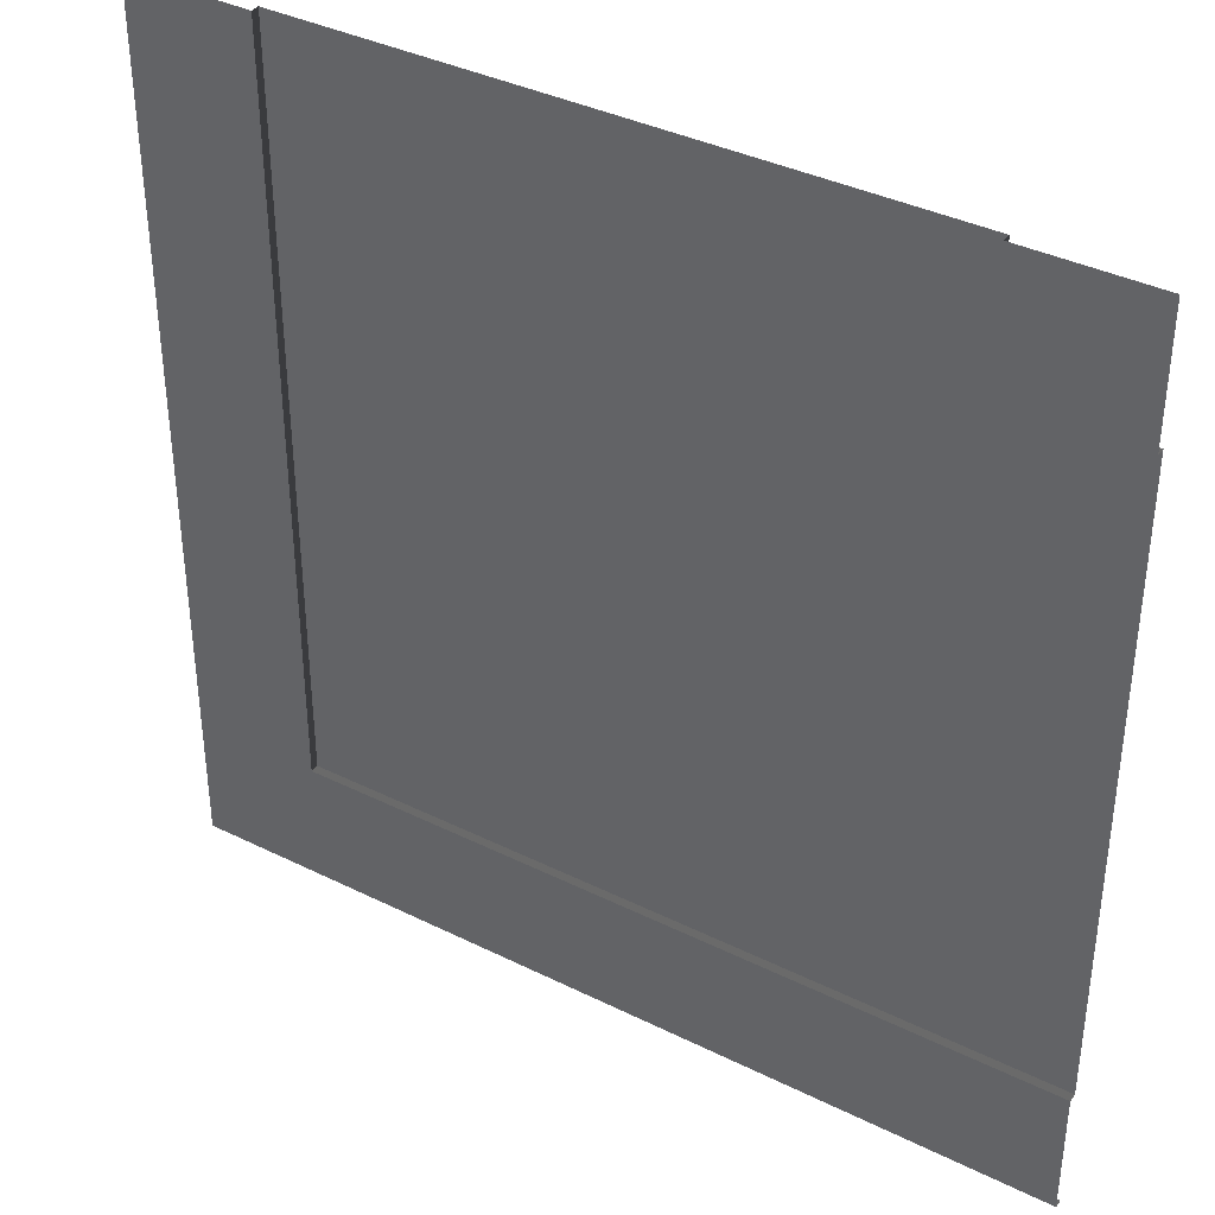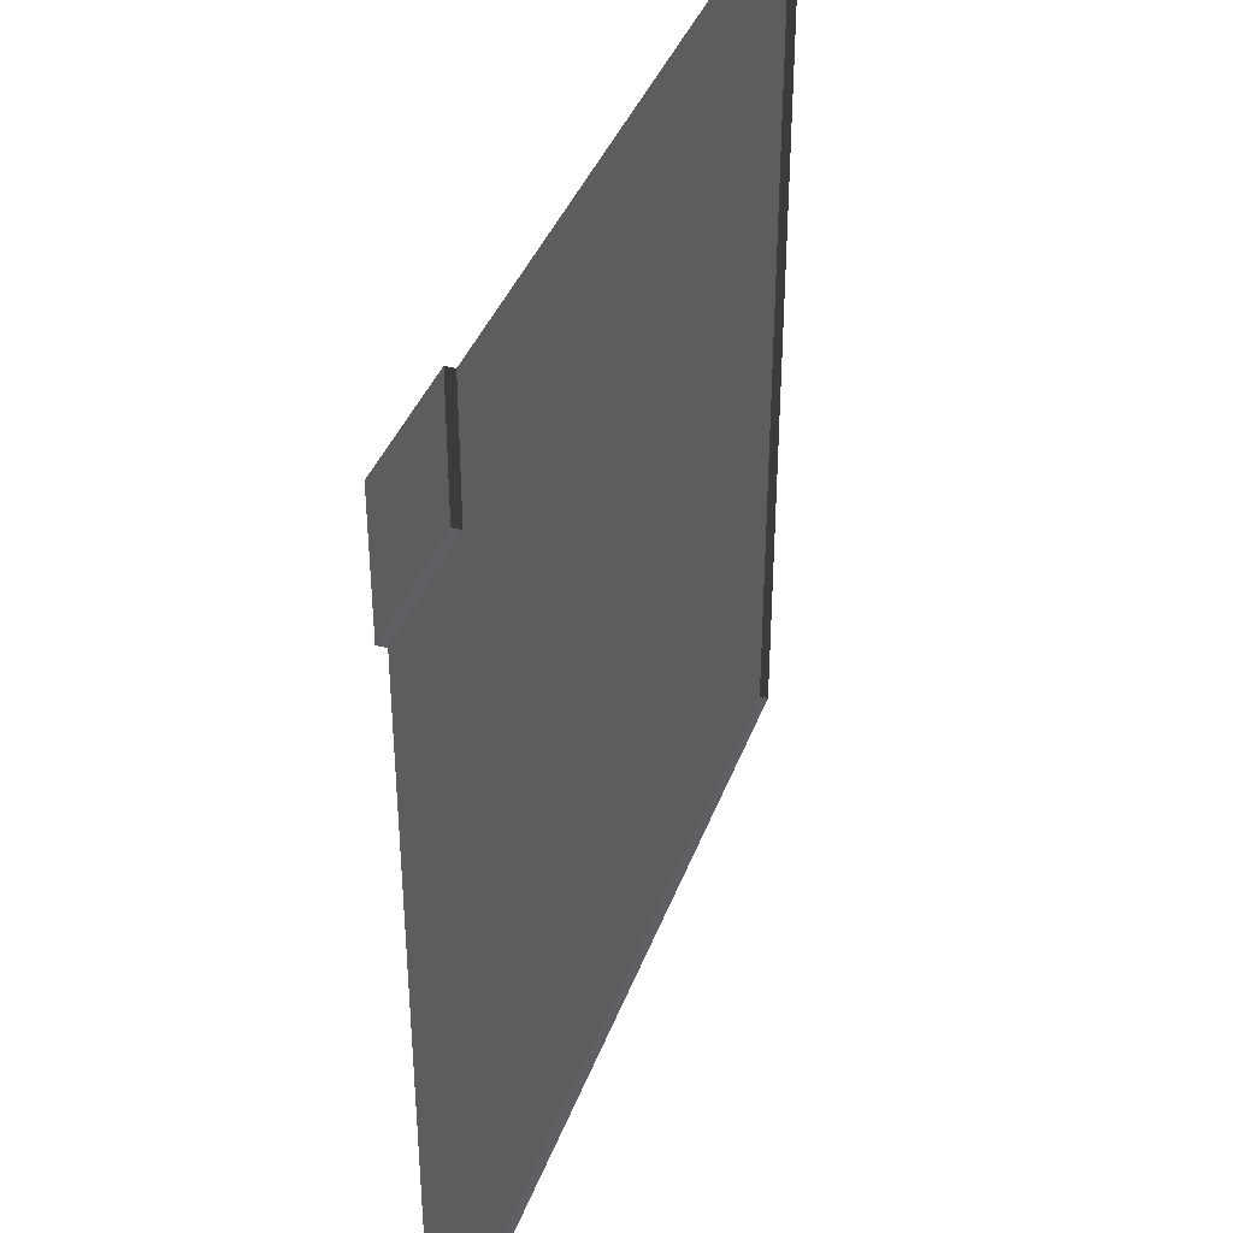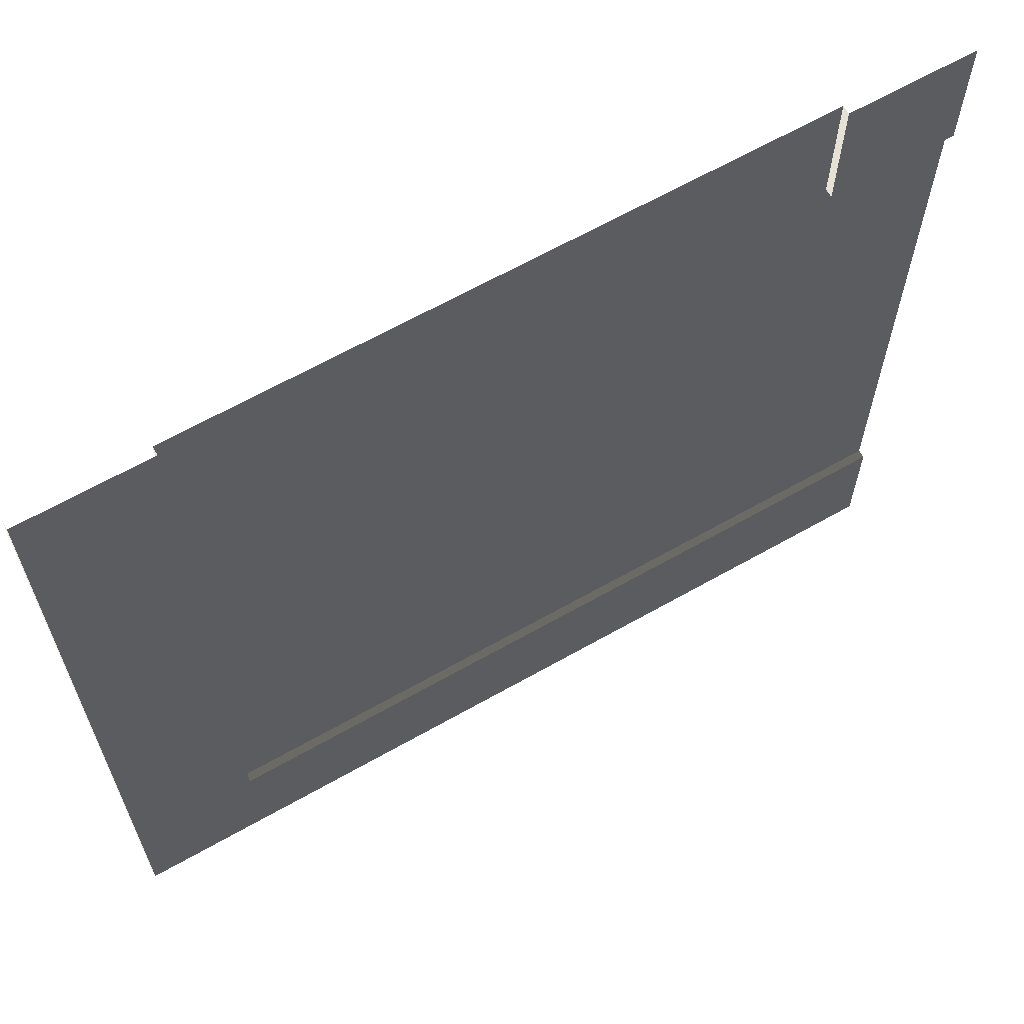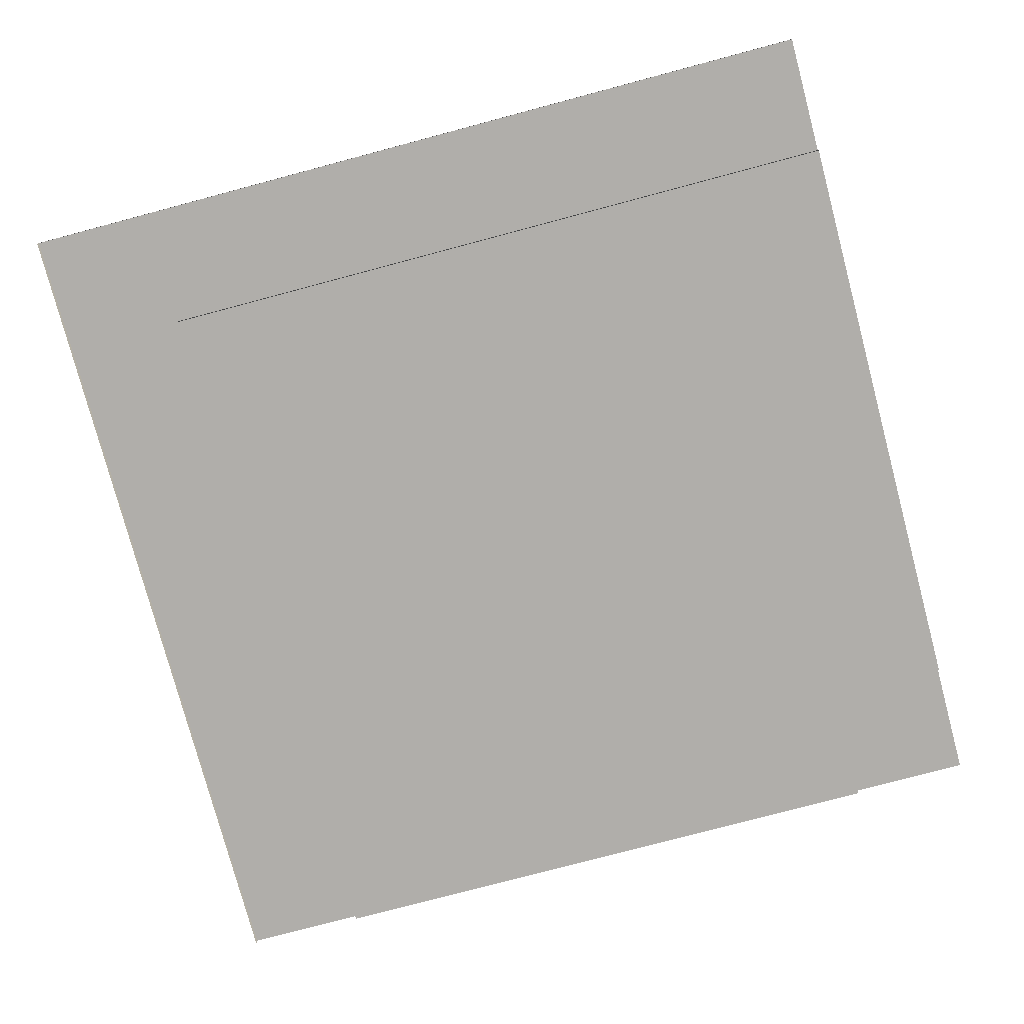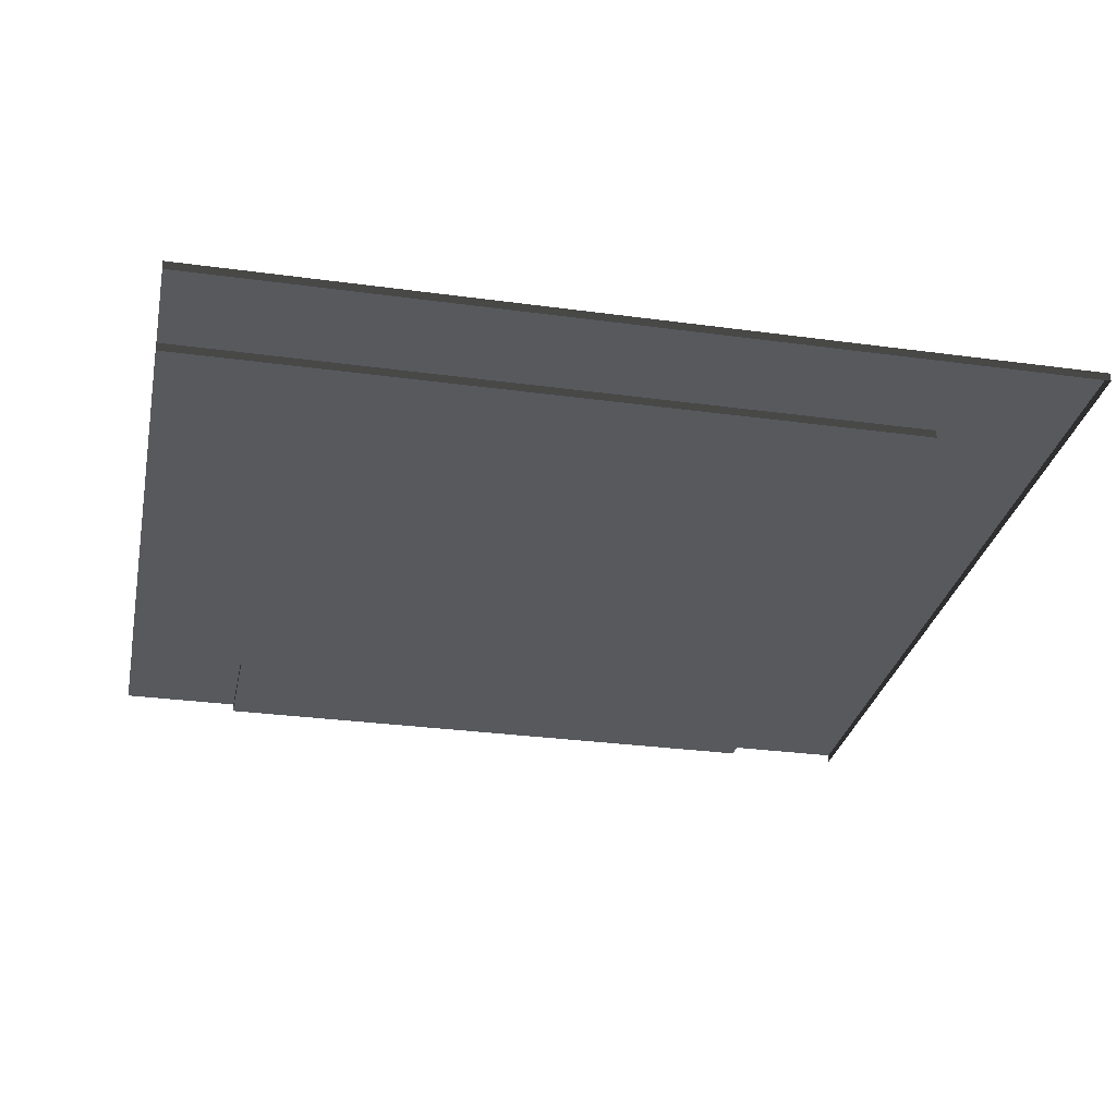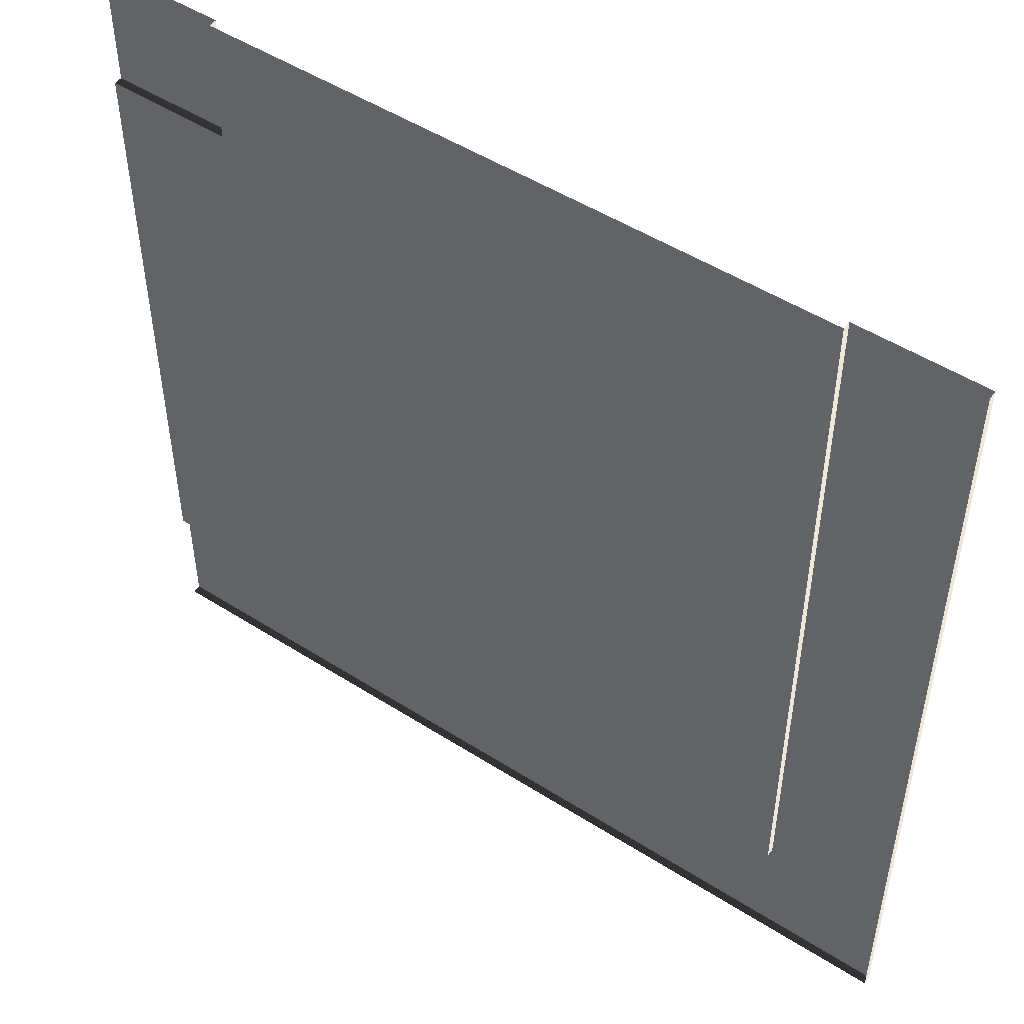
<metadata>
{"format":"obj","ext":"obj","renderer":"f3d","projection":"perspective","resolution":1024,"background":"white","views":[{"elev":37.7,"azim":-147.7,"up":"+Z"},{"elev":39.1,"azim":-70.8,"up":"+Z"},{"elev":64.8,"azim":150.3,"up":"+Z"},{"elev":-77.8,"azim":-165.1,"up":"+Y"},{"elev":-29.5,"azim":78.6,"up":"+Y"},{"elev":50.2,"azim":35.0,"up":"+Z"}]}
</metadata>
<code>
v 17.13 -0.1948 -17.13
v 17.13 0 -17.13
v 17.13 -0.1948 -13.42
v 17.13 0 -13.42
v 20 0 -17.13
v 20 0 -13.42
v 17.13 0 -17.13
v 17.13 0 -13.42
v 16.83 -0.1948 -13.42
v 16.83 -0.1948 -16.83
v 17.13 -0.1948 -13.42
v 17.13 -0.1948 -17.13
v 17.13 -0.1948 -13.42
v 13.42 0 -20
v 17.13 0 -20
v 13.42 0 -17.13
v 17.13 0 -17.13
v 13.42 0 -17.13
v 17.13 0 -17.13
v 13.42 -0.1948 -17.13
v 17.13 -0.1948 -17.13
v 17.13 -0.1948 -17.13
v 16.83 -0.1948 -16.83
v 13.42 -0.1948 -17.13
v 13.42 -0.1948 -16.83
v 13.42 -0.1948 -17.13
v 20 0 -20
v 20 -0.1948 -20
v 20 0 -17.13
v 20 -0.1948 -13.42
v 20 0 -13.42
v 20 -0.1948 -10
v 20 0 -10
v 13.42 -0.1948 -20
v 20 -0.1948 -20
v 13.42 0 -20
v 17.13 0 -20
v 20 0 -20
v 10 -0.1948 -20
v 10 0 -20
v 7.5 -0.1948 -17.13
v 7.5 0 -17.13
v 10 -0.1948 -17.13
v 10 0 -17.13
v 7.5 0 -20
v 10 0 -20
v 7.5 0 -17.13
v 10 0 -17.13
v 10 -0.1948 -17.13
v 10 -0.1948 -16.83
v 7.5 -0.1948 -17.13
v 7.5 -0.1948 -16.83
v 5 0 -20
v 7.5 0 -20
v 5 0 -17.13
v 7.5 0 -17.13
v 5 -0.1948 -17.13
v 5 0 -17.13
v 7.5 -0.1948 -17.13
v 7.5 0 -17.13
v 7.5 -0.1948 -16.83
v 5 -0.1948 -16.83
v 7.5 -0.1948 -17.13
v 5 -0.1948 -17.13
v 7.5 0 -20
v 7.5 -0.1948 -20
v 10 0 -20
v 10 -0.1948 -20
v 5 0 -20
v 5 -0.1948 -20
v 7.5 0 -20
v 7.5 -0.1948 -20
v 2.5 -0.1948 -17.13
v 2.5 0 -17.13
v 5 -0.1948 -17.13
v 5 0 -17.13
v 2.5 0 -20
v 5 0 -20
v 2.5 0 -17.13
v 5 0 -17.13
v 5 -0.1948 -17.13
v 5 -0.1948 -16.83
v 2.5 -0.1948 -17.13
v 2.5 -0.1948 -16.83
v -3.179e-06 0 -20
v 2.5 0 -20
v -3.179e-06 0 -17.13
v 2.5 0 -17.13
v -3.179e-06 -0.1948 -17.13
v -3.179e-06 0 -17.13
v 2.5 -0.1948 -17.13
v 2.5 0 -17.13
v 2.5 -0.1948 -16.83
v -3.179e-06 -0.1948 -16.83
v 2.5 -0.1948 -17.13
v -3.179e-06 -0.1948 -17.13
v 2.5 -0.1948 -16.83
v 5 -0.1948 -16.83
v 3.518 -0.1948 -10.44
v 6.464 -0.1948 -10.44
v 7.5 -0.1948 -16.83
v 8.501 -0.1948 -10.44
v 10 -0.1948 -16.83
v 13.42 -0.1948 -16.83
v 10.44 -0.1948 -8.519
v 10 -0.1948 -8.519
v 16.83 -0.1948 -13.42
v 16.83 -0.1948 -16.83
v 16.83 -0.1948 -10
v 16.83 -0.1948 -7.5
v 10.44 -0.1948 -6.482
v 16.83 -0.1948 -5
v 10.44 -0.1948 -3.475
v 10 -0.1948 -3.475
v 16.83 -0.1948 -2.5
v 10.44 -0.1948 -1.438
v 16.83 -0.1948 1.272e-06
v 10 -0.1948 -1.438
v 9.555 -0.1948 -3.475
v 10 -0.1948 -6.482
v 9.555 -0.1948 -6.482
v 3.165 -0.1948 -3.165
v -3.179e-06 -0.1948 -3.165
v 9.555 -0.1948 -1.438
v 3.165 -0.1948 -1.272e-06
v 1.482 -0.1948 -9.555
v 3.518 -0.1948 -9.555
v 6.464 -0.1948 -9.555
v 9.555 -0.1948 -8.519
v 8.501 -0.1948 -9.555
v 3.518 -0.1948 -10
v -3.179e-06 -0.1948 -16.83
v 6.464 -0.1948 -10
v 8.501 -0.1948 -10
v 1.482 -0.1948 -10
v 1.482 -0.1948 -10.44
v 2.5 0 -20
v 2.5 -0.1948 -20
v 5 0 -20
v 5 -0.1948 -20
v -3.179e-06 0 -20
v -3.179e-06 -0.1948 -20
v 2.5 0 -20
v 2.5 -0.1948 -20
v -3.179e-06 0 1.272e-06
v -3.179e-06 0 -2.869
v 2.869 0 -2.869
v 2.869 -0.1948 -2.869
v 2.869 0 -2.869
v -3.179e-06 -0.1948 -2.869
v 2.869 0 -2.869
v -3.179e-06 0 -2.869
v -3.179e-06 -0.1948 -2.869
v -3.179e-06 -0.1948 -2.869
v -3.179e-06 -0.1948 -3.165
v 2.869 -0.1948 -2.869
v 3.165 -0.1948 -3.165
v -3.179e-06 0 1.272e-06
v 2.869 0 -2.869
v 2.869 0 -1.272e-06
v 2.869 -0.1948 -2.869
v 2.869 -0.1948 -1.272e-06
v 2.869 0 -2.869
v 2.869 -0.1948 -1.272e-06
v 2.869 0 -1.272e-06
v 2.869 0 -2.869
v 3.165 -0.1948 -3.165
v 3.165 -0.1948 -1.272e-06
v 2.869 -0.1948 -2.869
v 2.869 -0.1948 -1.272e-06
v 17.13 -0.1948 -2.5
v 17.13 0 -2.5
v 17.13 -0.1948 1.272e-06
v 17.13 0 1.272e-06
v 20 0 -2.5
v 20 0 1.272e-06
v 17.13 0 -2.5
v 17.13 0 1.272e-06
v 17.13 -0.1948 1.272e-06
v 16.83 -0.1948 1.272e-06
v 17.13 -0.1948 -2.5
v 16.83 -0.1948 -2.5
v 20 0 -5
v 20 0 -2.5
v 17.13 0 -5
v 17.13 0 -2.5
v 17.13 -0.1948 -5
v 17.13 0 -5
v 17.13 -0.1948 -2.5
v 17.13 0 -2.5
v 16.83 -0.1948 -2.5
v 16.83 -0.1948 -5
v 17.13 -0.1948 -2.5
v 17.13 -0.1948 -5
v 20 0 -2.5
v 20 -0.1948 -2.5
v 20 0 1.272e-06
v 20 -0.1948 1.272e-06
v 20 0 -5
v 20 -0.1948 -5
v 20 0 -2.5
v 20 -0.1948 -2.5
v 17.13 -0.1948 -7.5
v 17.13 0 -7.5
v 17.13 -0.1948 -5
v 17.13 0 -5
v 20 0 -7.5
v 20 0 -5
v 17.13 0 -7.5
v 17.13 0 -5
v 17.13 -0.1948 -5
v 16.83 -0.1948 -5
v 17.13 -0.1948 -7.5
v 16.83 -0.1948 -7.5
v 20 0 -10
v 20 0 -7.5
v 17.13 0 -10
v 17.13 0 -7.5
v 17.13 -0.1948 -10
v 17.13 0 -10
v 17.13 -0.1948 -7.5
v 17.13 0 -7.5
v 16.83 -0.1948 -7.5
v 16.83 -0.1948 -10
v 17.13 -0.1948 -7.5
v 17.13 -0.1948 -10
v 20 0 -7.5
v 20 -0.1948 -7.5
v 20 0 -5
v 20 -0.1948 -5
v 20 0 -10
v 20 -0.1948 -10
v 20 0 -7.5
v 20 -0.1948 -7.5
v 17.13 -0.1948 -10
v 16.83 -0.1948 -10
v 17.13 -0.1948 -13.42
v 16.83 -0.1948 -13.42
v 17.13 0 -13.42
v 17.13 0 -10
v 17.13 -0.1948 -13.42
v 17.13 -0.1948 -10
v 17.13 -0.1948 -13.42
v 20 0 -13.42
v 20 0 -10
v 17.13 0 -13.42
v 17.13 0 -10
v 10 0 -20
v 13.42 0 -20
v 10 0 -17.13
v 13.42 0 -17.13
v 10 -0.1948 -17.13
v 10 0 -17.13
v 13.42 -0.1948 -17.13
v 13.42 0 -17.13
v 13.42 -0.1948 -17.13
v 13.42 -0.1948 -16.83
v 10 -0.1948 -16.83
v 13.42 -0.1948 -17.13
v 10 -0.1948 -17.13
v 17.13 0 -20
v 20 0 -20
v 17.13 0 -17.13
v 20 0 -17.13
v 3.518 -0.1948 -10
v 3.518 -0.1948 -9.555
v 1.482 -0.1948 -10
v 1.482 -0.1948 -9.555
v 1.482 -0.1948 -10
v 1.482 -0.1948 -10.44
v 3.518 -0.1948 -10
v 3.518 -0.1948 -10.44
v 8.501 -0.1948 -10
v 8.501 -0.1948 -9.555
v 6.464 -0.1948 -10
v 6.464 -0.1948 -9.555
v 6.464 -0.1948 -10
v 6.464 -0.1948 -10.44
v 8.501 -0.1948 -10
v 8.501 -0.1948 -10.44
v 10 -0.1948 -8.519
v 10.44 -0.1948 -8.519
v 10 -0.1948 -6.482
v 10.44 -0.1948 -6.482
v 10 -0.1948 -6.482
v 9.555 -0.1948 -6.482
v 10 -0.1948 -8.519
v 9.555 -0.1948 -8.519
v 10 -0.1948 -3.475
v 10.44 -0.1948 -3.475
v 10 -0.1948 -1.438
v 10.44 -0.1948 -1.438
v 10 -0.1948 -1.438
v 9.555 -0.1948 -1.438
v 10 -0.1948 -3.475
v 9.555 -0.1948 -3.475
g road_cornerLines_mesh_(1)_3972_289
f 1 3 2
f 2 3 4
f 5 7 6
f 6 7 8
f 9 11 10
f 10 13 12
f 14 16 15
f 15 16 17
f 18 20 19
f 19 20 21
f 22 24 23
f 23 26 25
f 27 29 28
f 28 29 30
f 29 31 30
f 30 31 32
f 32 31 33
f 34 36 35
f 36 37 35
f 37 38 35
f 39 36 34
f 40 36 39
f 41 43 42
f 42 43 44
f 45 47 46
f 46 47 48
f 49 51 50
f 50 51 52
f 53 55 54
f 54 55 56
f 57 59 58
f 58 59 60
f 61 63 62
f 62 63 64
f 65 67 66
f 66 67 68
f 69 71 70
f 70 71 72
f 73 75 74
f 74 75 76
f 77 79 78
f 78 79 80
f 81 83 82
f 82 83 84
f 85 87 86
f 86 87 88
f 89 91 90
f 90 91 92
f 93 95 94
f 94 95 96
f 97 99 98
f 99 100 98
f 98 100 101
f 100 102 101
f 101 102 103
f 104 103 102
f 105 104 102
f 105 102 106
f 107 104 105
f 108 104 107
f 109 107 105
f 110 109 105
f 111 110 105
f 112 110 111
f 113 112 111
f 113 111 114
f 115 112 113
f 116 115 113
f 117 115 116
f 117 116 118
f 114 111 119
f 119 111 120
f 119 120 121
f 119 121 122
f 122 121 123
f 122 124 119
f 117 118 124
f 125 124 122
f 125 117 124
f 123 121 126
f 126 121 127
f 127 121 128
f 121 129 128
f 129 130 128
f 127 128 131
f 123 126 132
f 131 128 99
f 99 128 133
f 99 133 100
f 129 134 130
f 129 102 134
f 126 135 132
f 132 135 136
f 132 136 97
f 97 136 99
f 106 102 129
f 137 139 138
f 138 139 140
f 141 143 142
f 142 143 144
f 145 147 146
f 148 150 149
f 151 153 152
f 154 156 155
f 155 156 157
f 158 160 159
f 161 163 162
f 164 166 165
f 167 169 168
f 168 169 170
f 171 173 172
f 172 173 174
f 175 177 176
f 176 177 178
f 179 181 180
f 180 181 182
f 183 185 184
f 184 185 186
f 187 189 188
f 188 189 190
f 191 193 192
f 192 193 194
f 195 197 196
f 196 197 198
f 199 201 200
f 200 201 202
f 203 205 204
f 204 205 206
f 207 209 208
f 208 209 210
f 211 213 212
f 212 213 214
f 215 217 216
f 216 217 218
f 219 221 220
f 220 221 222
f 223 225 224
f 224 225 226
f 227 229 228
f 228 229 230
f 231 233 232
f 232 233 234
f 235 237 236
f 236 237 238
f 239 241 240
f 240 243 242
f 244 246 245
f 245 246 247
f 248 250 249
f 249 250 251
f 252 254 253
f 253 256 255
f 257 259 258
f 258 259 260
f 261 263 262
f 262 263 264
f 265 267 266
f 266 267 268
f 269 271 270
f 270 271 272
f 273 275 274
f 274 275 276
f 277 279 278
f 278 279 280
f 281 283 282
f 282 283 284
f 285 287 286
f 286 287 288
f 289 291 290
f 290 291 292
f 293 295 294
f 294 295 296

</code>
